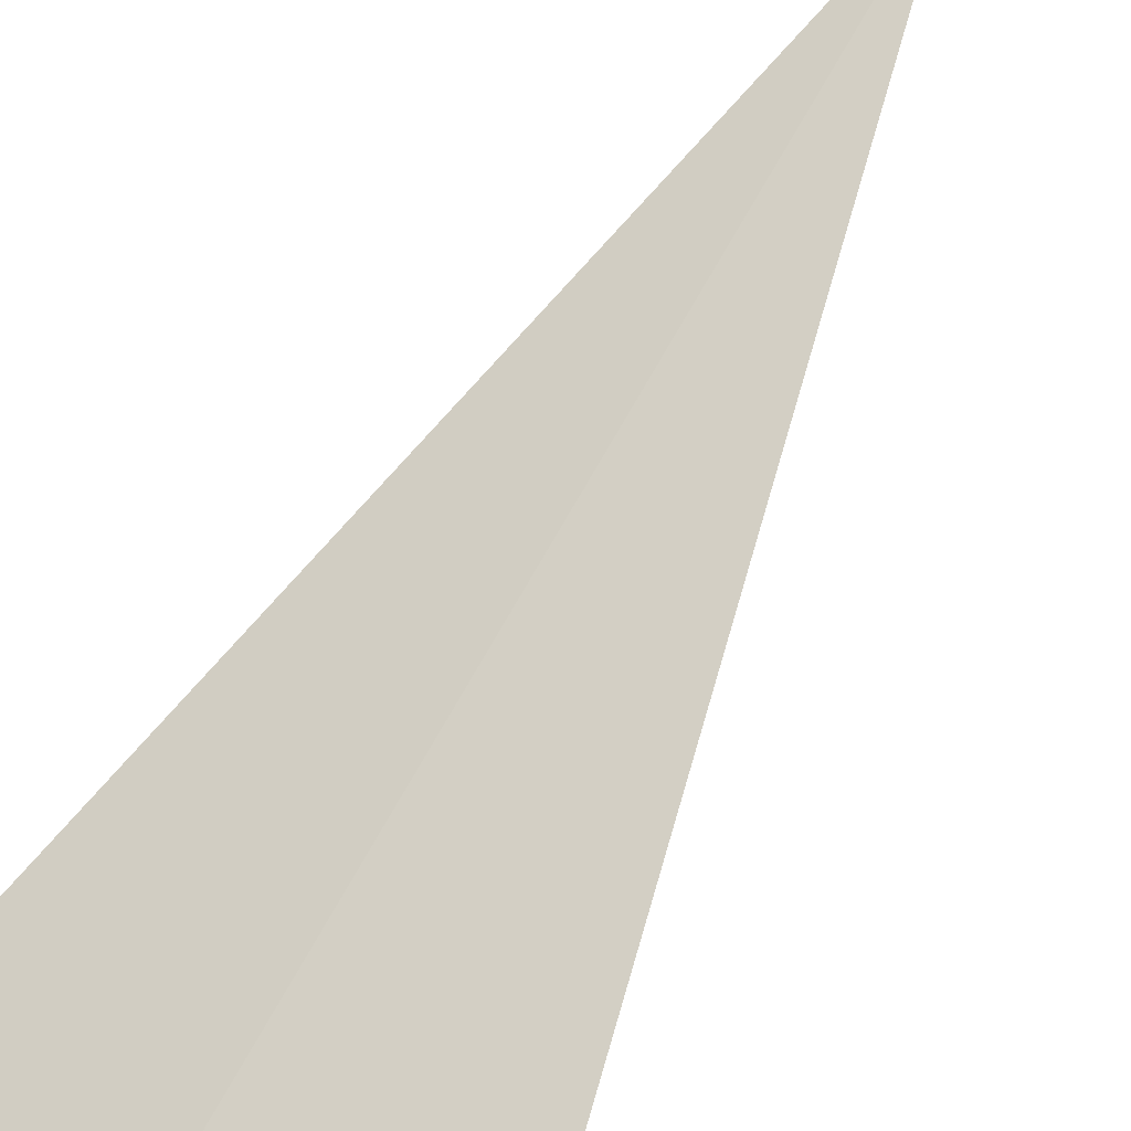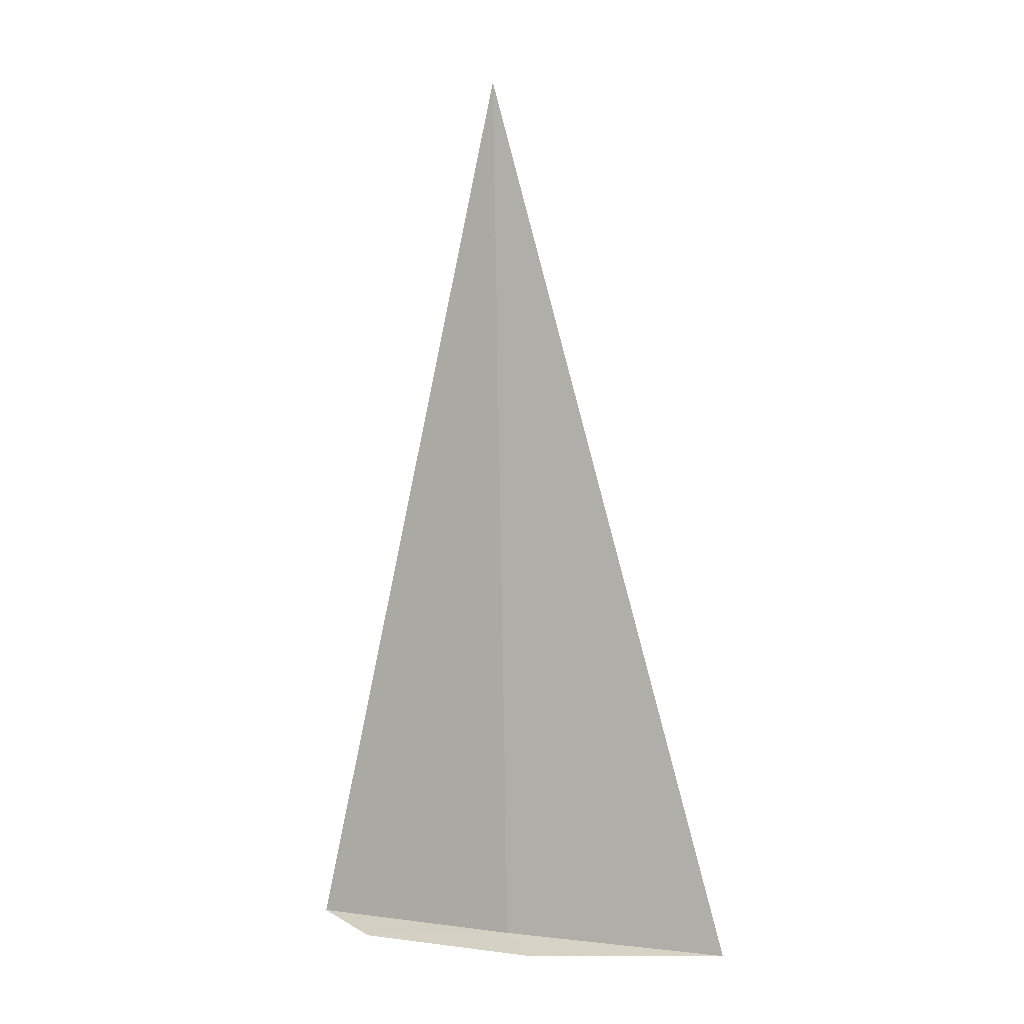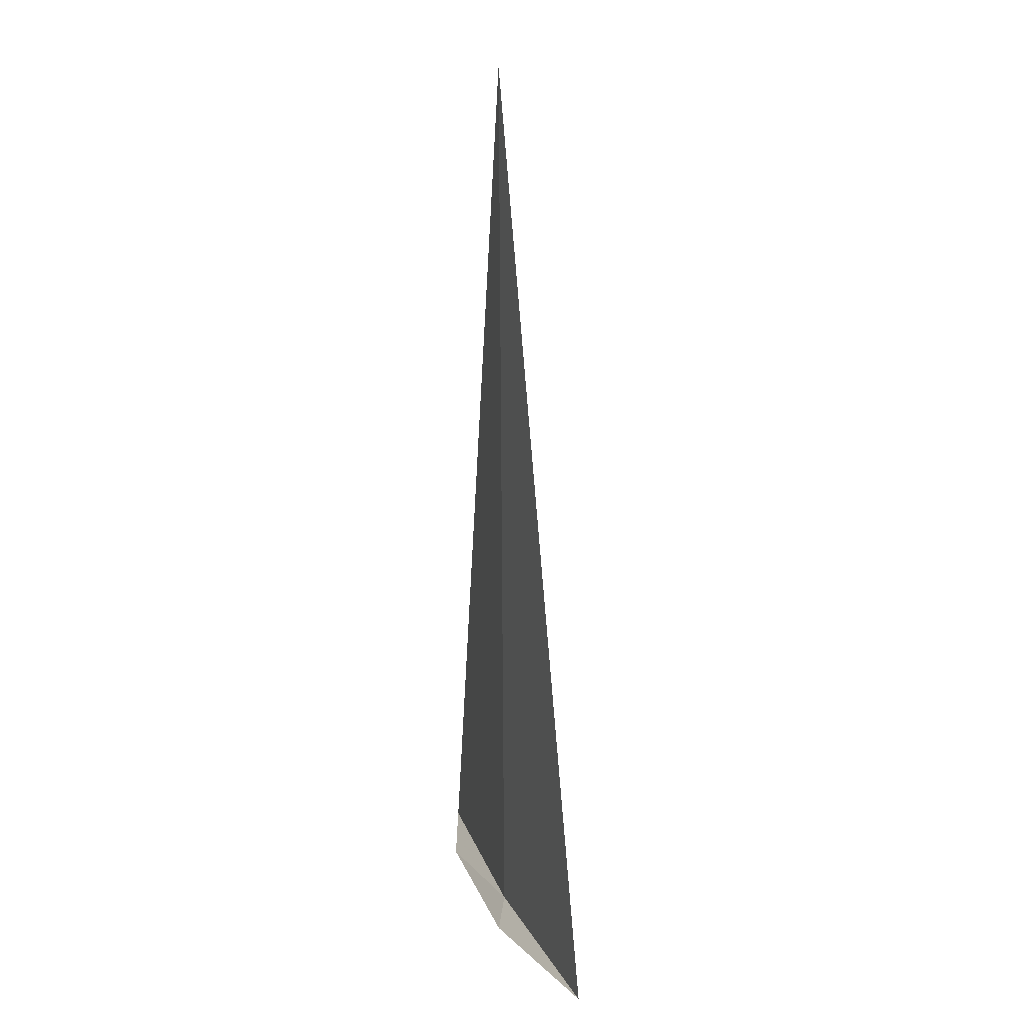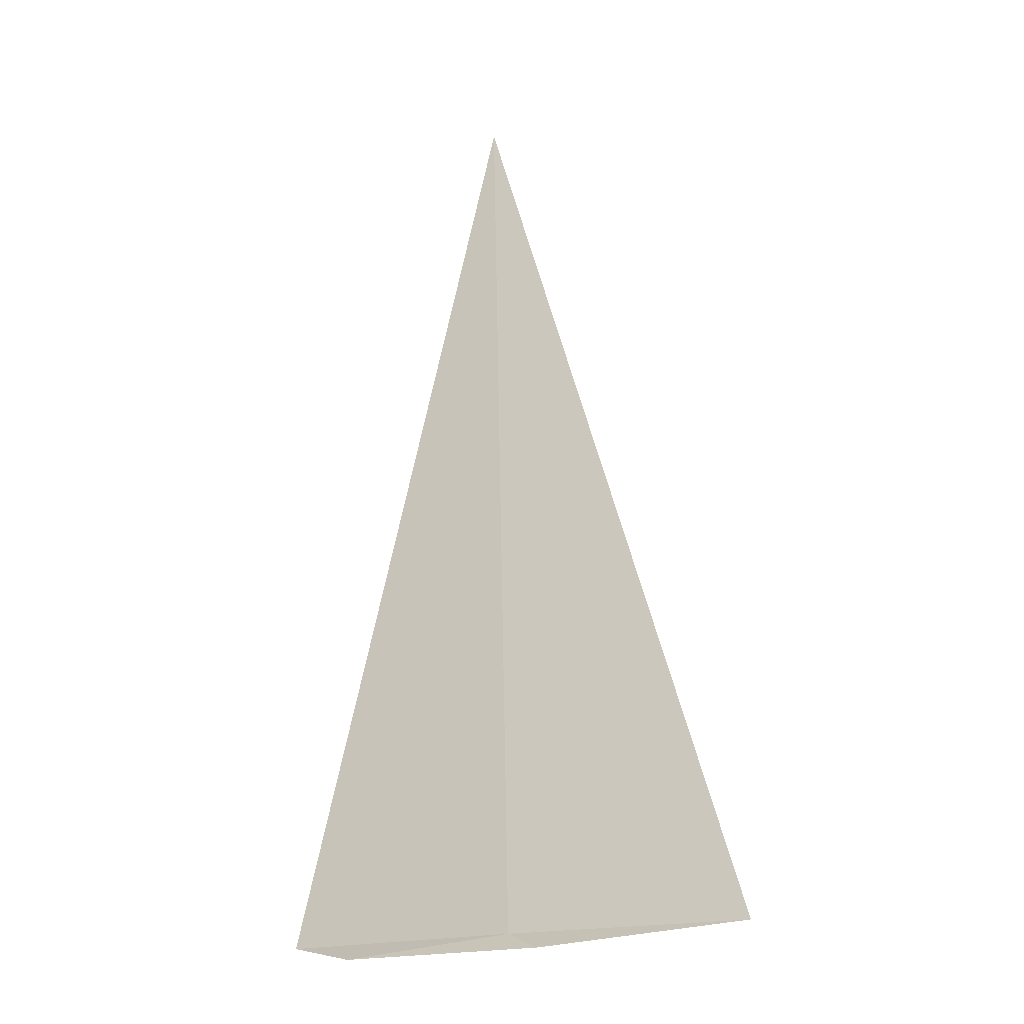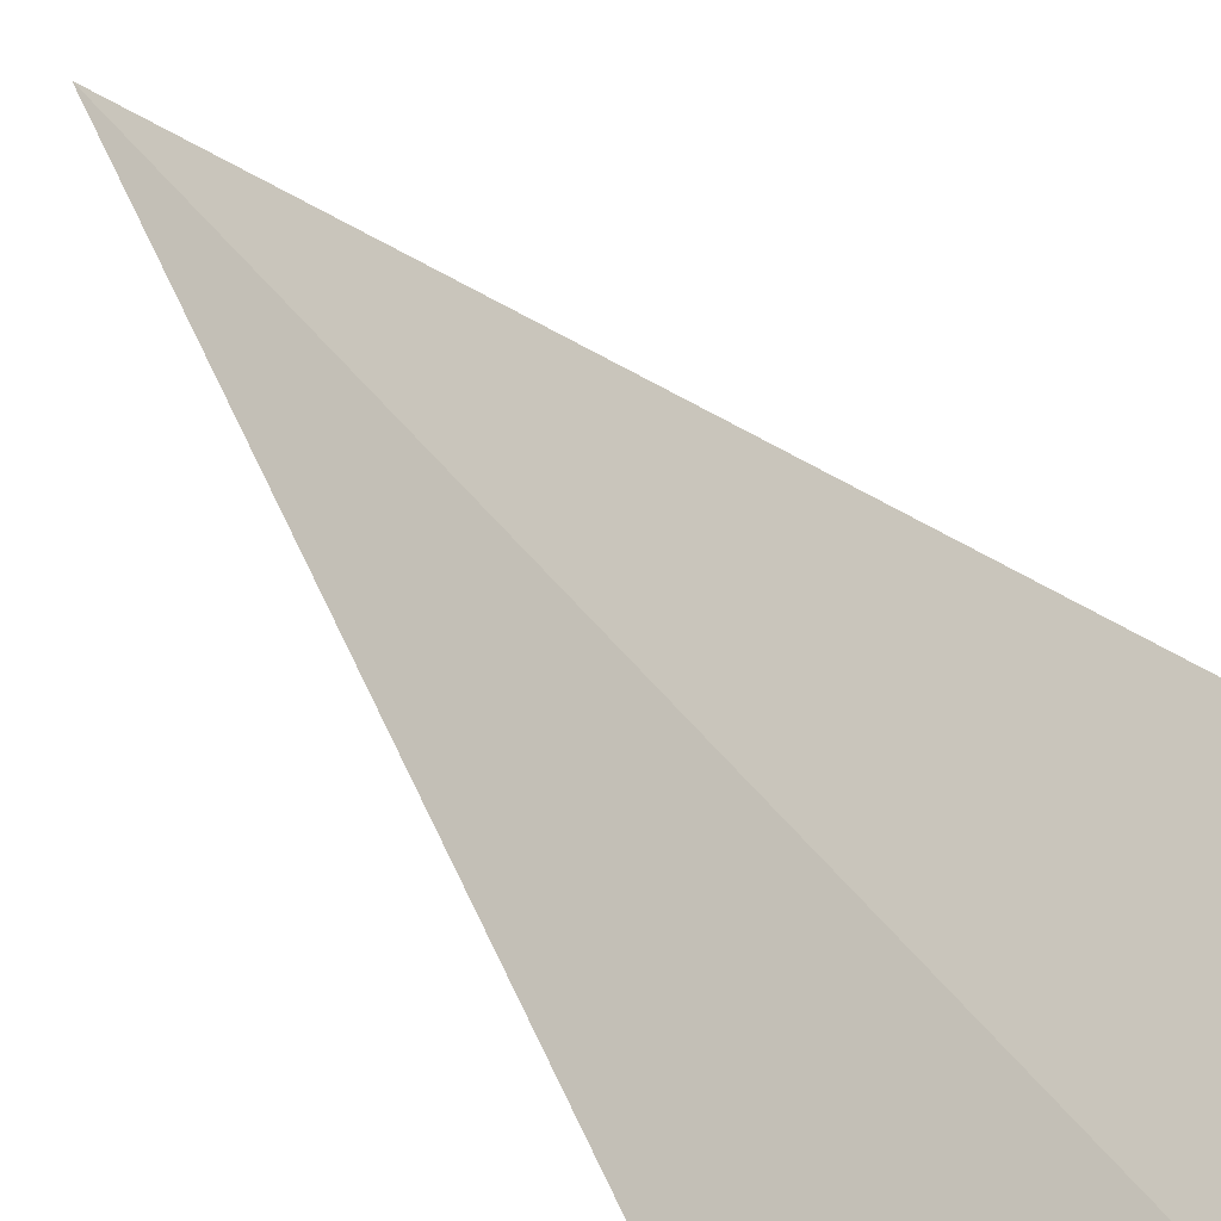
<metadata>
{"format":"obj","ext":"obj","renderer":"f3d","projection":"perspective","resolution":1024,"background":"white","views":[{"elev":75.9,"azim":-149.2,"up":"+Y"},{"elev":-1.7,"azim":-177.0,"up":"+Z"},{"elev":14.0,"azim":-134.1,"up":"+Z"},{"elev":-20.7,"azim":176.0,"up":"+Z"},{"elev":55.4,"azim":142.7,"up":"+Y"}]}
</metadata>
<code>
v 7.104 13.21 33.45
v 8.049 12.66 33.45
v 7.807 12.9 33.37
v 6.99 13.36 33.37
v 6.122 13.69 33.45
v 7.178 13.17 37.5
f 1 3 2
f 1 5 4
f 1 4 3
f 1 6 5
f 1 2 6

</code>
